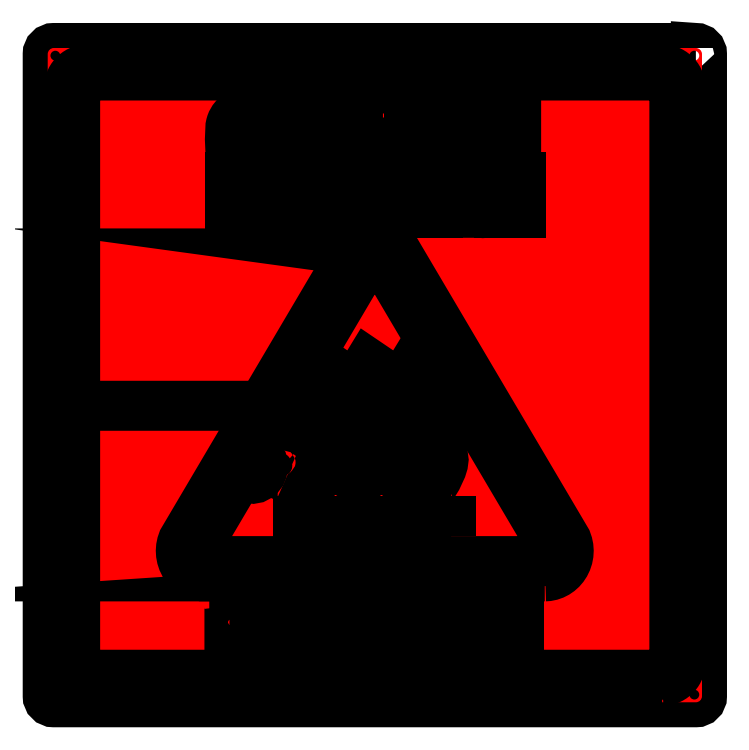
<metadata>
{"format":"dxf","ext":"dxf","renderer":"ezdxf+matplotlib","layout":"modelspace","background":"white","min_lineweight":24,"dpi":150}
</metadata>
<code>
0
SECTION
2
ENTITIES
0
INSERT
8
svg2
2
block 2
10
0
20
0
30
0
0
INSERT
8
svg2
2
block 3
10
0
20
0
30
0
0
INSERT
8
svg2
2
block 5
10
0
20
0
30
0
0
INSERT
8
svg2
2
block 7
10
0
20
0
30
0
0
INSERT
8
svg2
2
block 8
10
0
20
0
30
0
0
INSERT
8
svg2
2
block 9
10
0
20
0
30
0
0
INSERT
8
svg2
2
block 10
10
0
20
0
30
0
0
INSERT
8
svg2
2
block 11
10
0
20
0
30
0
0
INSERT
8
svg2
2
block 12
10
0
20
0
30
0
0
ENDSEC
0
EOF

</code>
